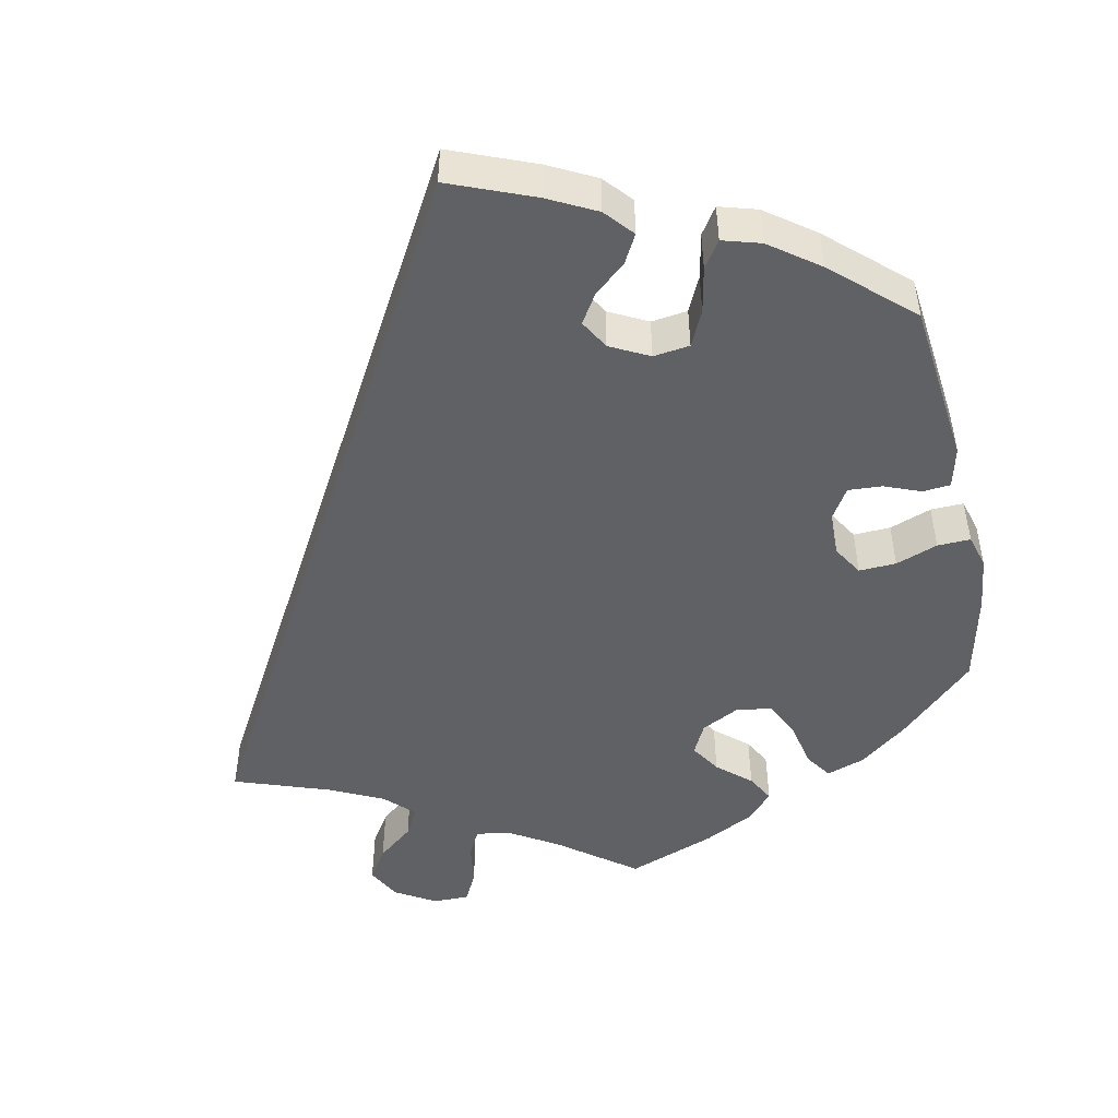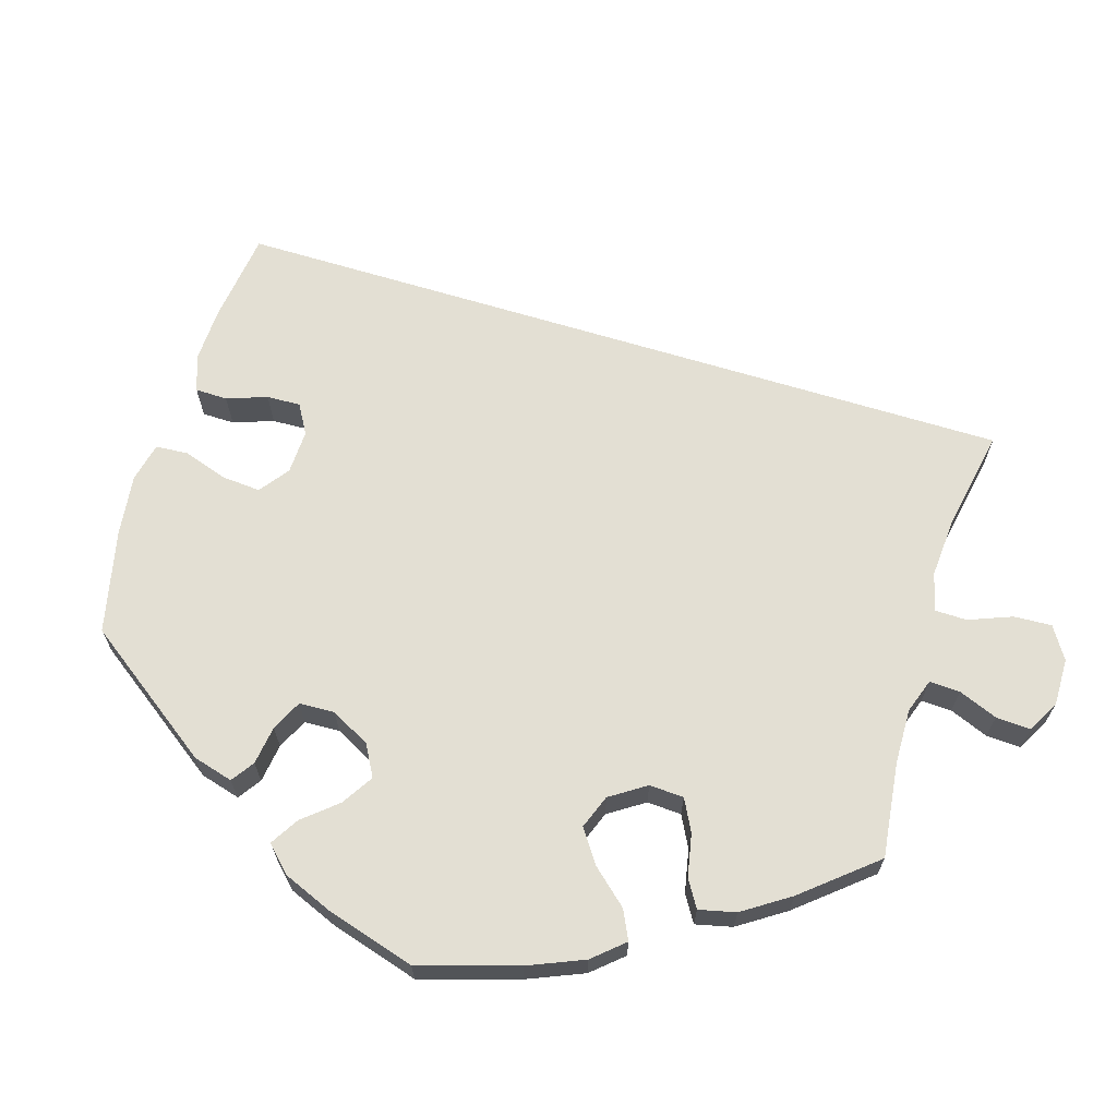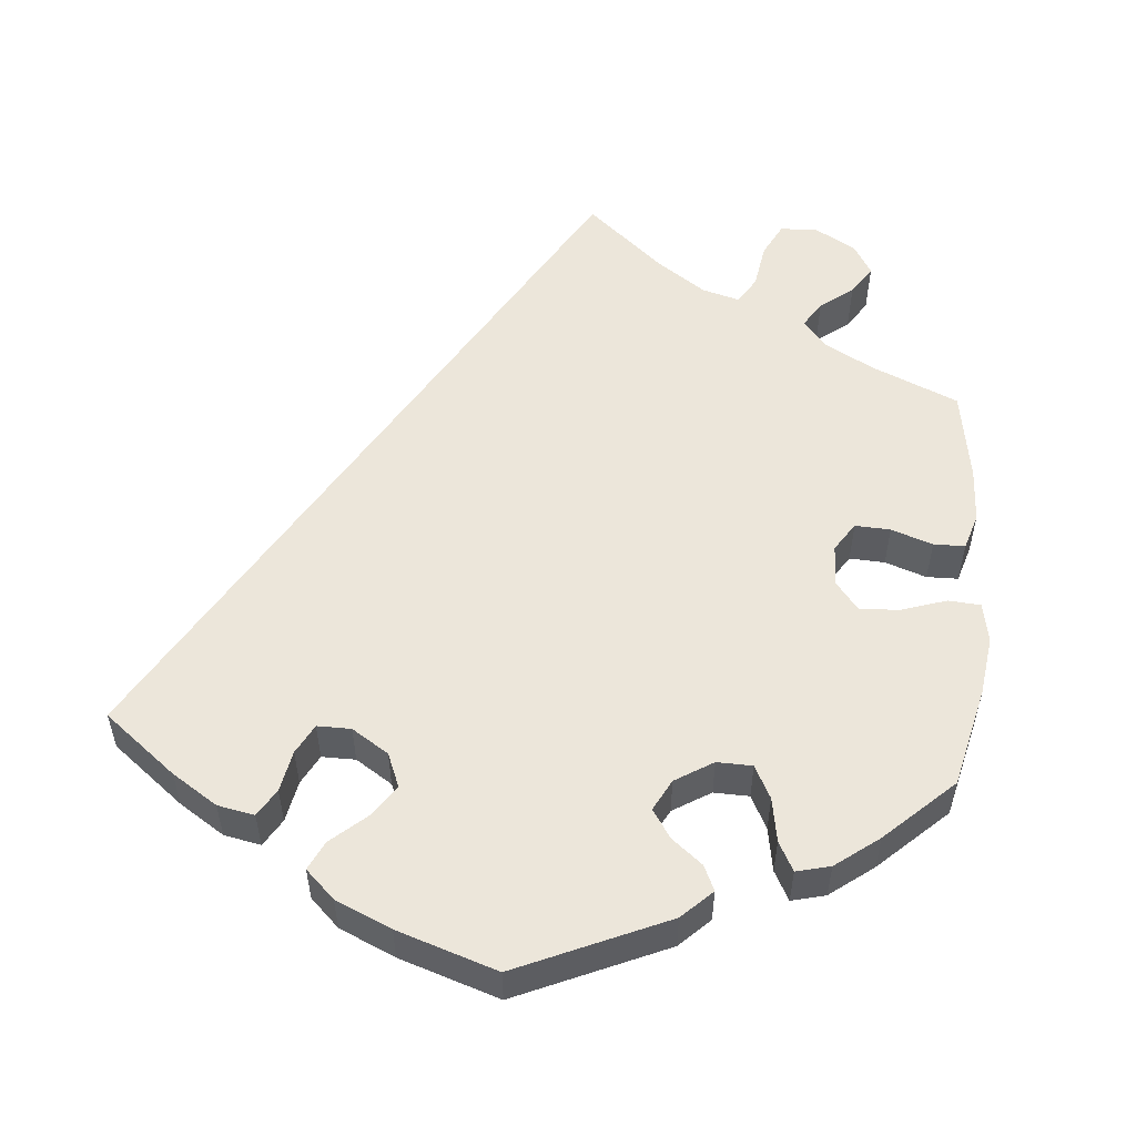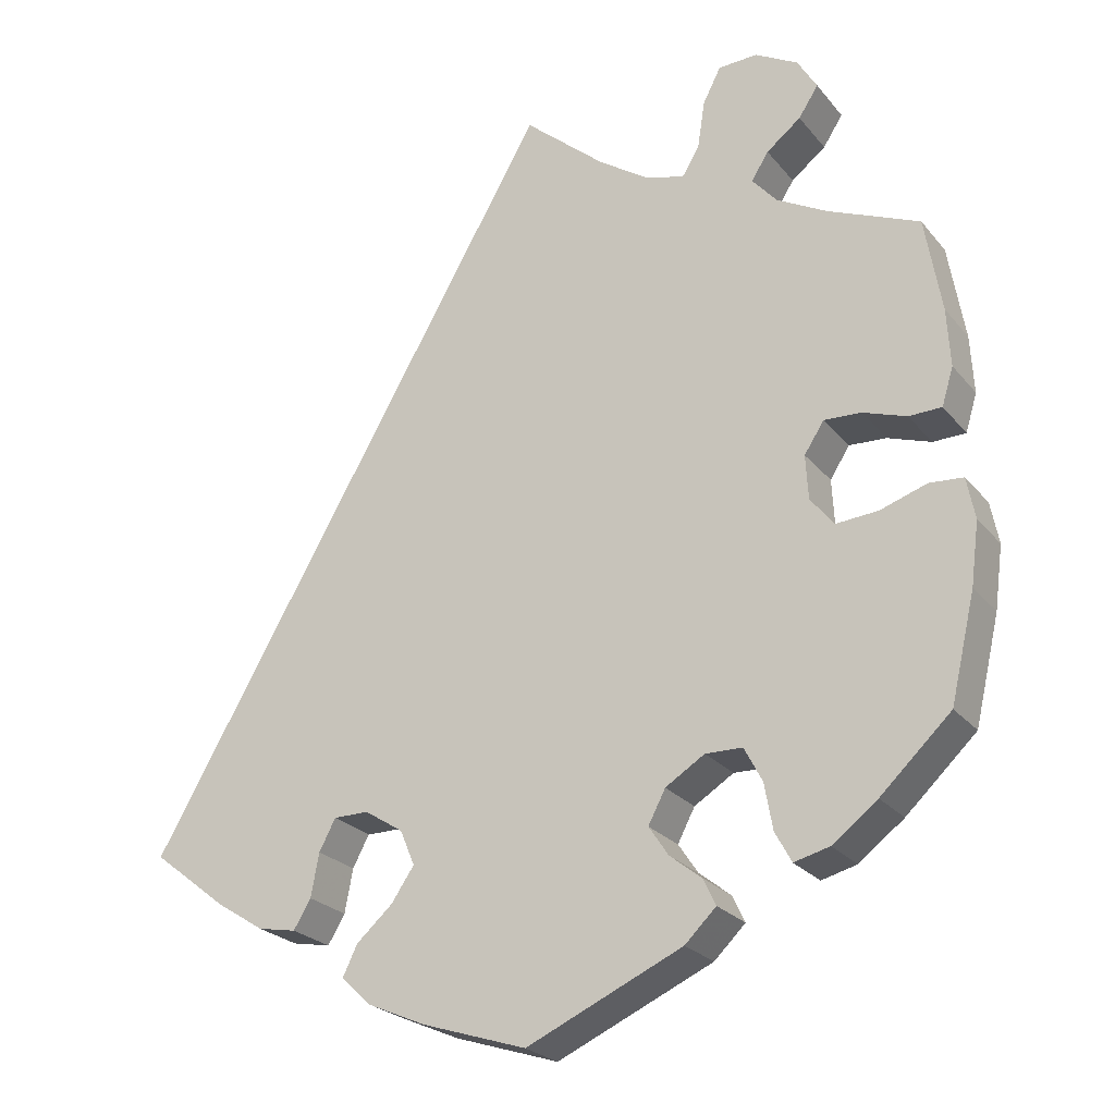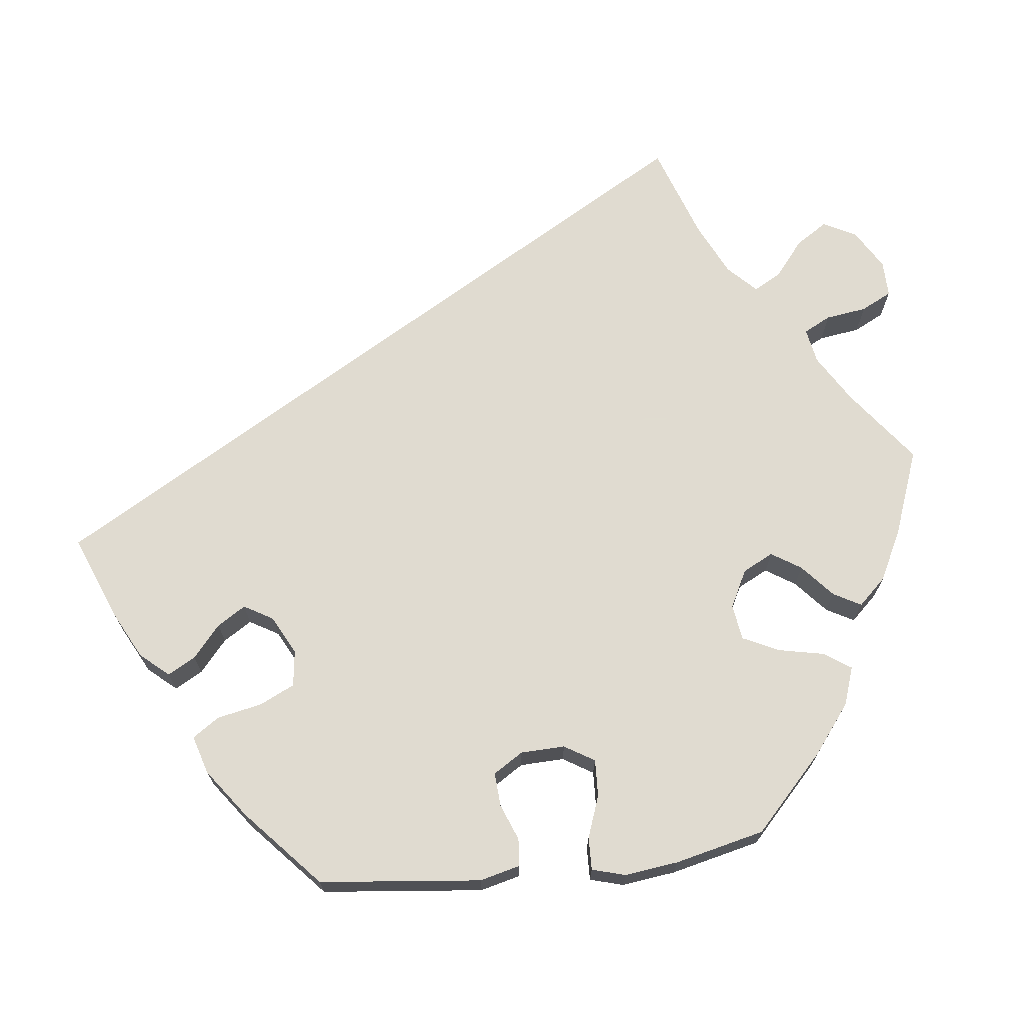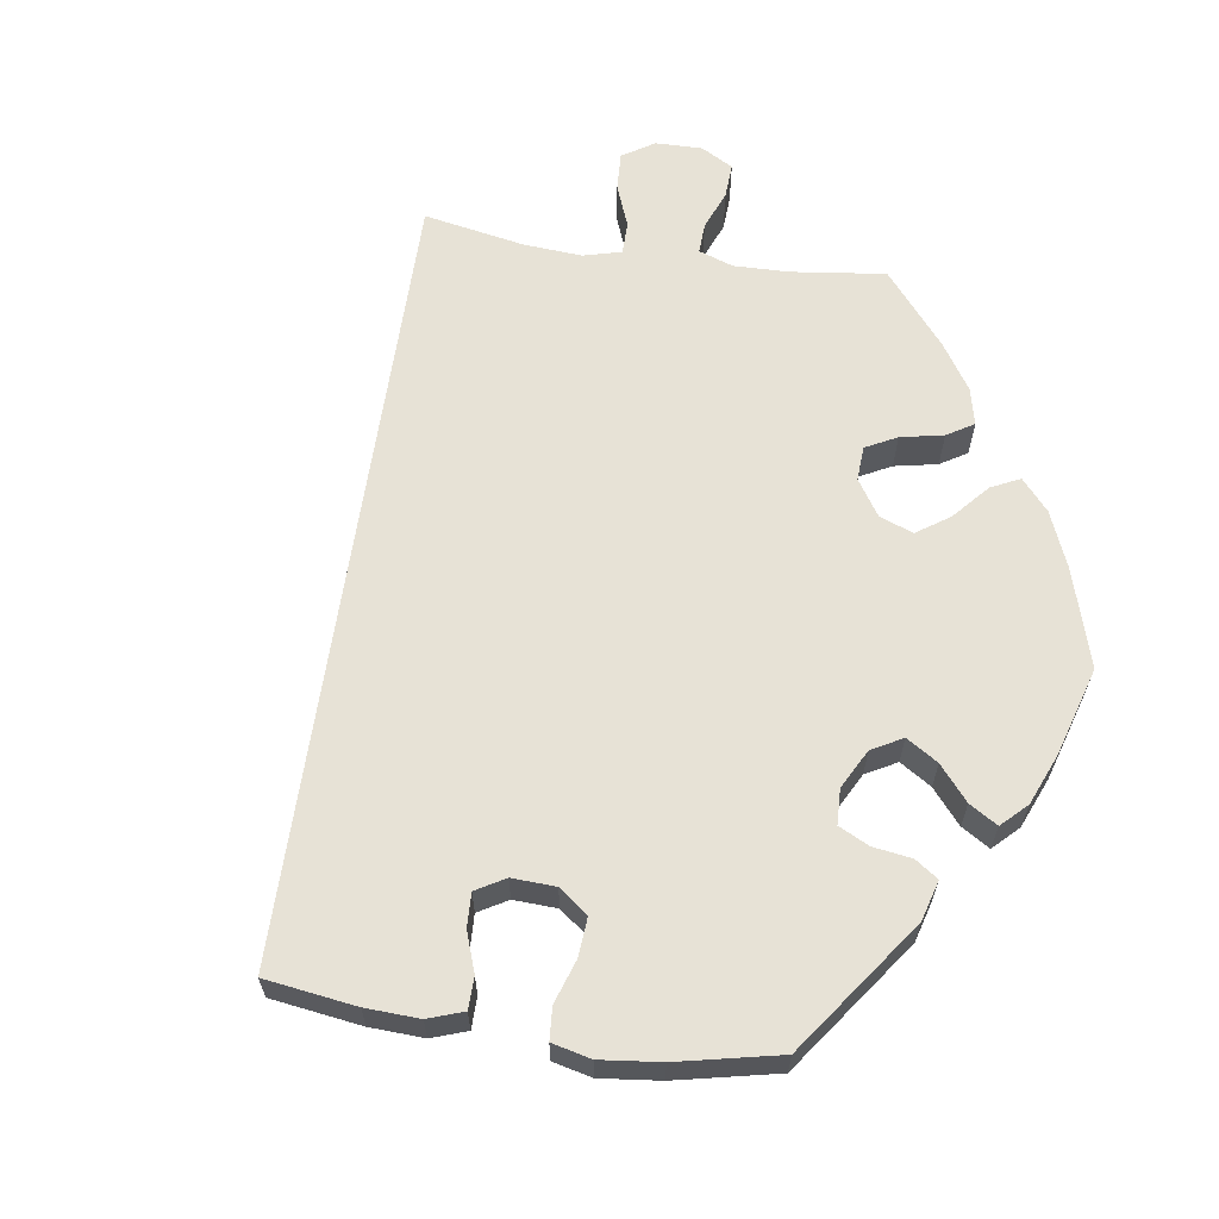
<metadata>
{"format":"obj","ext":"obj","renderer":"f3d","projection":"perspective","resolution":1024,"background":"white","views":[{"elev":-49.0,"azim":132.0,"up":"+Y"},{"elev":67.0,"azim":-103.1,"up":"+Y"},{"elev":54.3,"azim":-174.7,"up":"+Y"},{"elev":-24.3,"azim":-150.7,"up":"+Z"},{"elev":69.8,"azim":-156.5,"up":"+Y"},{"elev":63.6,"azim":158.5,"up":"+Y"}]}
</metadata>
<code>
v 0.501 0.07 -0.289
v 0.409 0.07 -0.361
v 0.351 0.07 -0.398
v 0.304 0.07 -0.407
v 0.283 0.07 -0.372
v 0.273 0.07 -0.319
v 0.253 0.07 -0.281
v 0.21 0.07 -0.281
v 0.163 0.07 -0.311
v 0.145 0.07 -0.354
v 0.173 0.07 -0.395
v 0.217 0.07 -0.434
v 0.235 0.07 -0.471
v 0.198 0.07 -0.506
v 0.127 0.07 -0.537
v 0 0.07 -0.578
v -0.19 0.07 -0.493
v -0.228 0.07 -0.456
v -0.213 0.07 -0.424
v -0.174 0.07 -0.393
v -0.15 0.07 -0.357
v -0.171 0.07 -0.317
v -0.219 0.07 -0.287
v -0.264 0.07 -0.288
v -0.286 0.07 -0.33
v -0.296 0.07 -0.386
v -0.316 0.07 -0.423
v -0.359 0.07 -0.412
v -0.414 0.07 -0.37
v -0.5 0.07 -0.289
v -0.53 0.07 -0.161
v -0.54 0.07 -0.085
v -0.53 0.07 -0.034
v -0.489 0.07 -0.031
v -0.432 0.07 -0.05
v -0.381 0.07 -0.054
v -0.352 0.07 -0.018
v -0.349 0.07 0.036
v -0.373 0.07 0.073
v -0.418 0.07 0.071
v -0.471 0.07 0.053
v -0.511 0.07 0.054
v -0.525 0.07 0.1
v -0.521 0.07 0.171
v -0.501 0.07 0.288
v -0.39 0.07 0.335
v -0.328 0.07 0.369
v -0.298 0.07 0.404
v -0.319 0.07 0.437
v -0.361 0.07 0.47
v -0.385 0.07 0.507
v -0.361 0.07 0.547
v -0.309 0.07 0.576
v -0.261 0.07 0.574
v -0.239 0.07 0.531
v -0.23 0.07 0.473
v -0.209 0.07 0.438
v -0.161 0.07 0.451
v -0.099 0.07 0.493
v 0 0.07 0.578
v 0.501 0 -0.289
v 0.409 0 -0.361
v 0.351 0 -0.398
v 0.304 0 -0.407
v 0.283 0 -0.372
v 0.273 0 -0.319
v 0.253 0 -0.281
v 0.21 0 -0.281
v 0.163 0 -0.311
v 0.145 0 -0.354
v 0.173 0 -0.395
v 0.217 0 -0.434
v 0.235 0 -0.471
v 0.198 0 -0.506
v 0.127 0 -0.537
v 0 0 -0.578
v -0.19 0 -0.493
v -0.228 0 -0.456
v -0.213 0 -0.424
v -0.174 0 -0.393
v -0.15 0 -0.357
v -0.171 0 -0.317
v -0.219 0 -0.287
v -0.264 0 -0.288
v -0.286 0 -0.33
v -0.296 0 -0.386
v -0.316 0 -0.423
v -0.359 0 -0.412
v -0.414 0 -0.37
v -0.5 0 -0.289
v -0.53 0 -0.161
v -0.54 0 -0.085
v -0.53 0 -0.034
v -0.489 0 -0.031
v -0.432 0 -0.05
v -0.381 0 -0.054
v -0.352 0 -0.018
v -0.349 0 0.036
v -0.373 0 0.073
v -0.418 0 0.071
v -0.471 0 0.053
v -0.511 0 0.054
v -0.525 0 0.1
v -0.521 0 0.171
v -0.501 0 0.288
v -0.39 0 0.335
v -0.328 0 0.369
v -0.298 0 0.404
v -0.319 0 0.437
v -0.361 0 0.47
v -0.385 0 0.507
v -0.361 0 0.547
v -0.309 0 0.576
v -0.261 0 0.574
v -0.239 0 0.531
v -0.23 0 0.473
v -0.209 0 0.438
v -0.161 0 0.451
v -0.099 0 0.493
v 0 0 0.578
f 59 60 1 2
f 58 59 2 3
f 57 58 3
f 53 54 55 56
f 53 56 57
f 49 50 51 52
f 48 49 52 53
f 43 44 45 46
f 43 46 47
f 40 41 42 43
f 39 40 43 47
f 38 39 47 48
f 32 33 34 35
f 32 35 36
f 31 32 36
f 30 31 36
f 29 30 36 37
f 25 26 27 28
f 24 25 28 29
f 17 18 19 20
f 17 20 21
f 16 17 21
f 15 16 21 22
f 11 12 13 14
f 10 11 14 15
f 3 4 5 6
f 3 6 7
f 48 53 57 3
f 37 38 48
f 24 29 37
f 23 24 37 48
f 22 23 48
f 10 15 22 48
f 9 10 48
f 8 9 48
f 7 8 48
f 3 7 48
f 62 61 120 119
f 63 62 119 118
f 63 118 117
f 116 115 114 113
f 117 116 113
f 112 111 110 109
f 113 112 109 108
f 106 105 104 103
f 107 106 103
f 103 102 101 100
f 107 103 100 99
f 108 107 99 98
f 95 94 93 92
f 96 95 92
f 96 92 91
f 96 91 90
f 97 96 90 89
f 88 87 86 85
f 89 88 85 84
f 80 79 78 77
f 81 80 77
f 81 77 76
f 82 81 76 75
f 74 73 72 71
f 75 74 71 70
f 66 65 64 63
f 67 66 63
f 63 117 113 108
f 108 98 97
f 97 89 84
f 108 97 84 83
f 108 83 82
f 108 82 75 70
f 108 70 69
f 108 69 68
f 108 68 67
f 108 67 63
f 1 61 62 2
f 2 62 63 3
f 3 63 64 4
f 4 64 65 5
f 5 65 66 6
f 6 66 67 7
f 7 67 68 8
f 8 68 69 9
f 9 69 70 10
f 10 70 71 11
f 11 71 72 12
f 12 72 73 13
f 13 73 74 14
f 14 74 75 15
f 15 75 76 16
f 16 76 77 17
f 17 77 78 18
f 18 78 79 19
f 19 79 80 20
f 20 80 81 21
f 21 81 82 22
f 22 82 83 23
f 23 83 84 24
f 24 84 85 25
f 25 85 86 26
f 26 86 87 27
f 27 87 88 28
f 28 88 89 29
f 29 89 90 30
f 30 90 91 31
f 31 91 92 32
f 32 92 93 33
f 33 93 94 34
f 34 94 95 35
f 35 95 96 36
f 36 96 97 37
f 37 97 98 38
f 38 98 99 39
f 39 99 100 40
f 40 100 101 41
f 41 101 102 42
f 42 102 103 43
f 43 103 104 44
f 44 104 105 45
f 45 105 106 46
f 46 106 107 47
f 47 107 108 48
f 48 108 109 49
f 49 109 110 50
f 50 110 111 51
f 51 111 112 52
f 52 112 113 53
f 53 113 114 54
f 54 114 115 55
f 55 115 116 56
f 56 116 117 57
f 57 117 118 58
f 58 118 119 59
f 59 119 120 60
f 60 120 61 1

</code>
